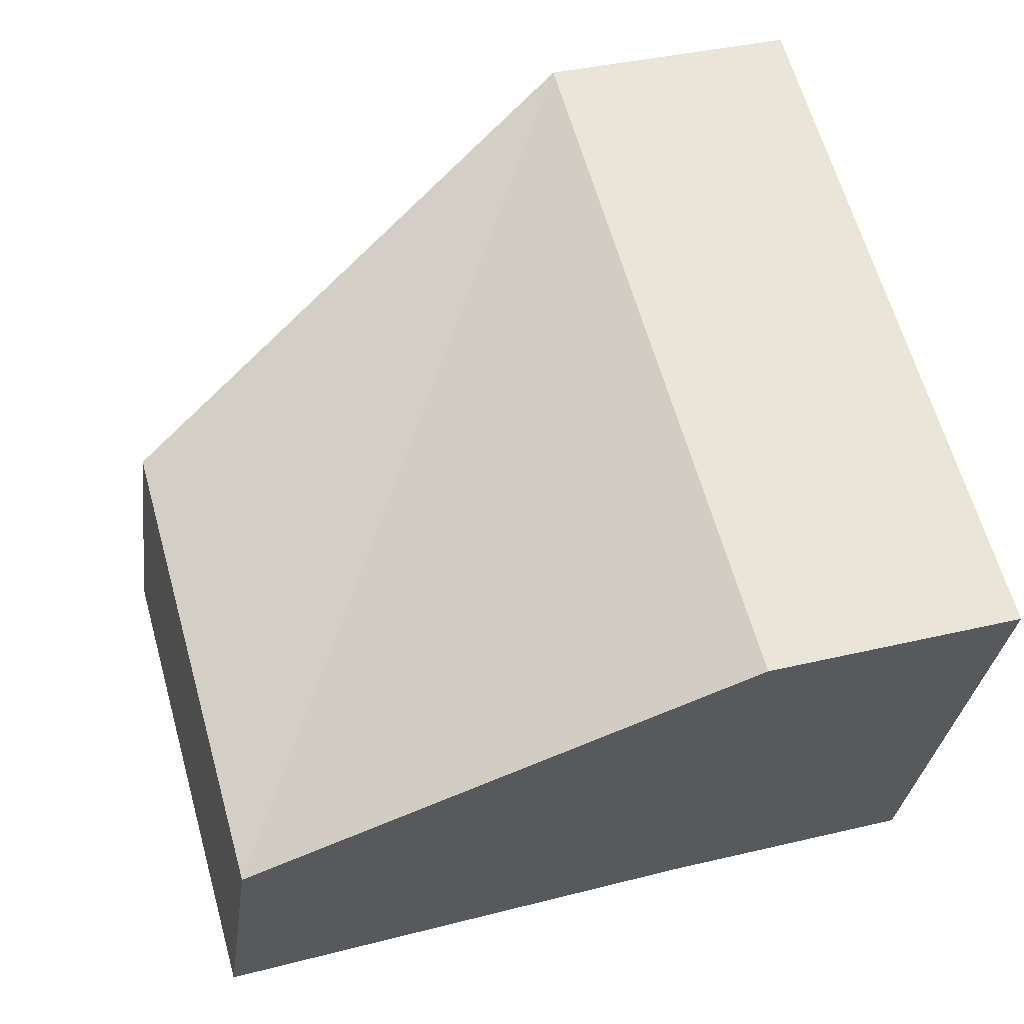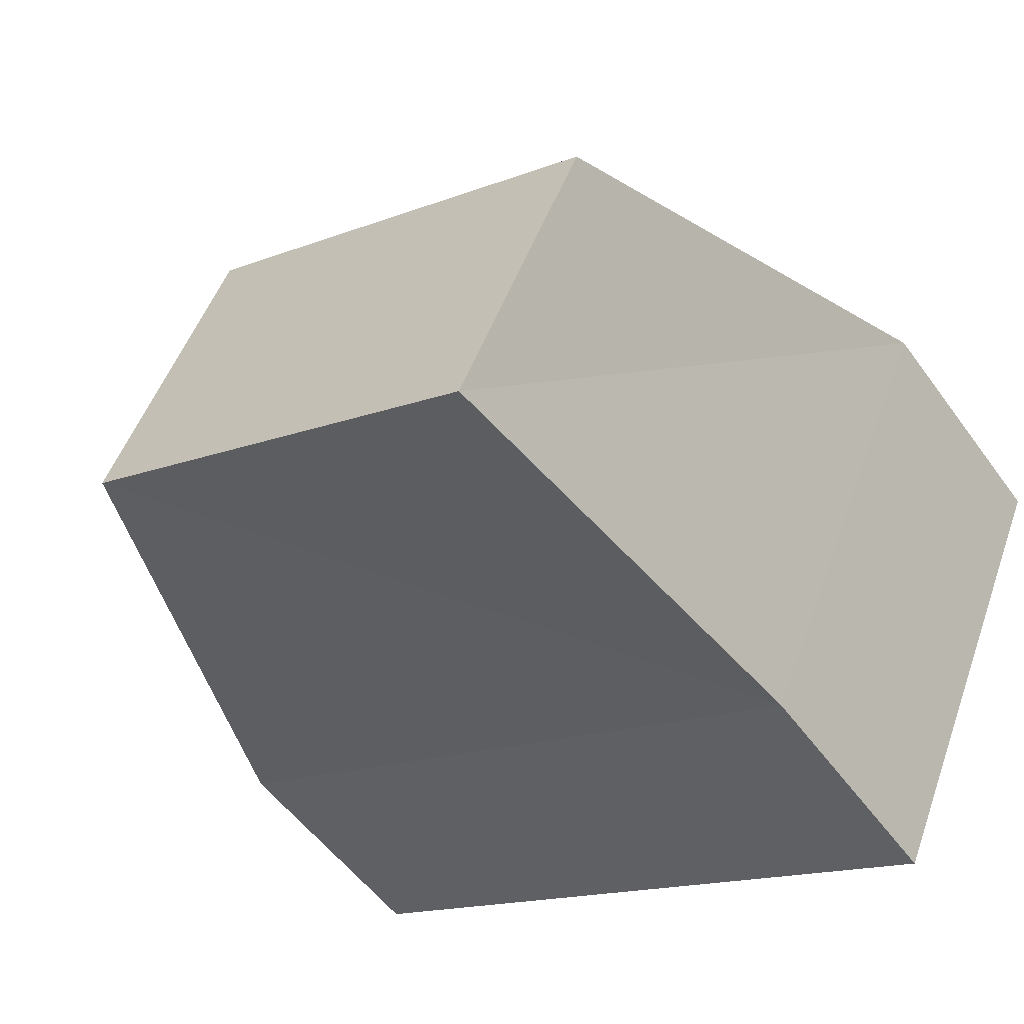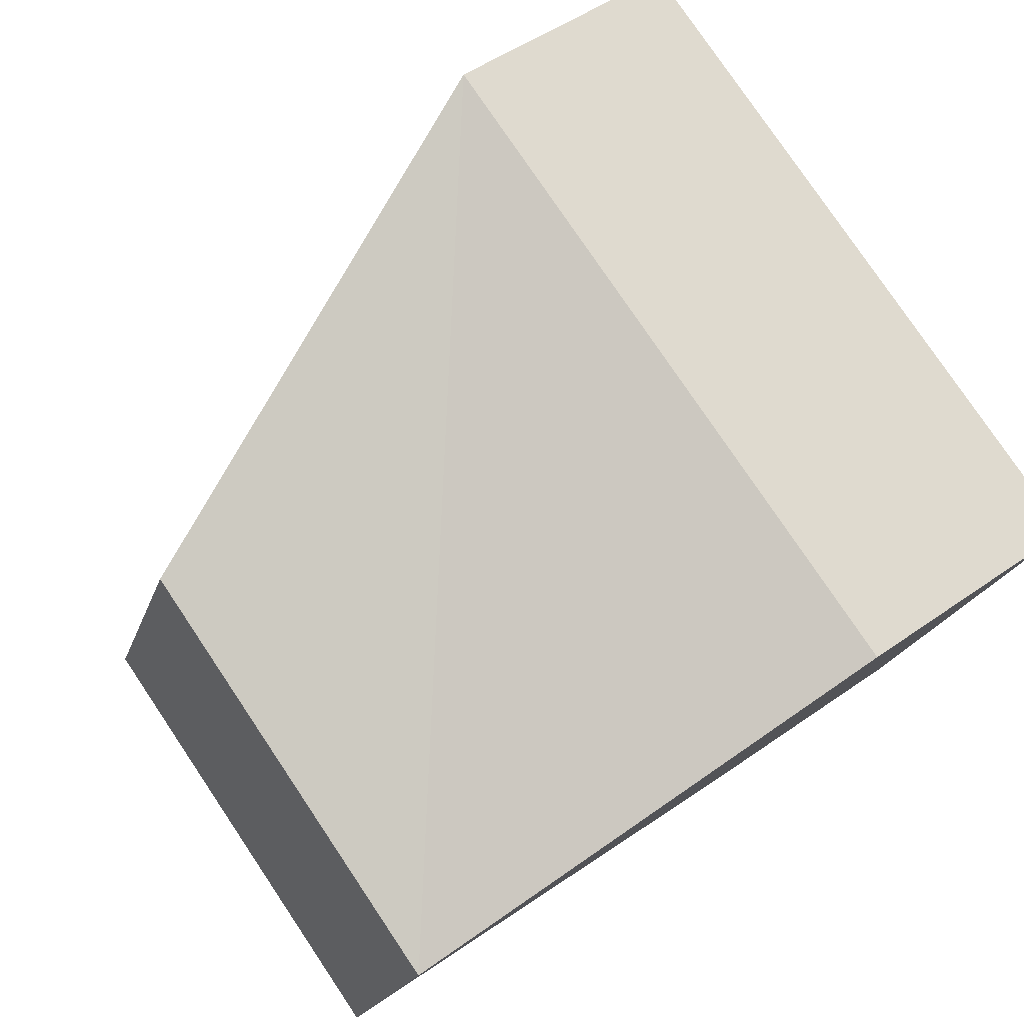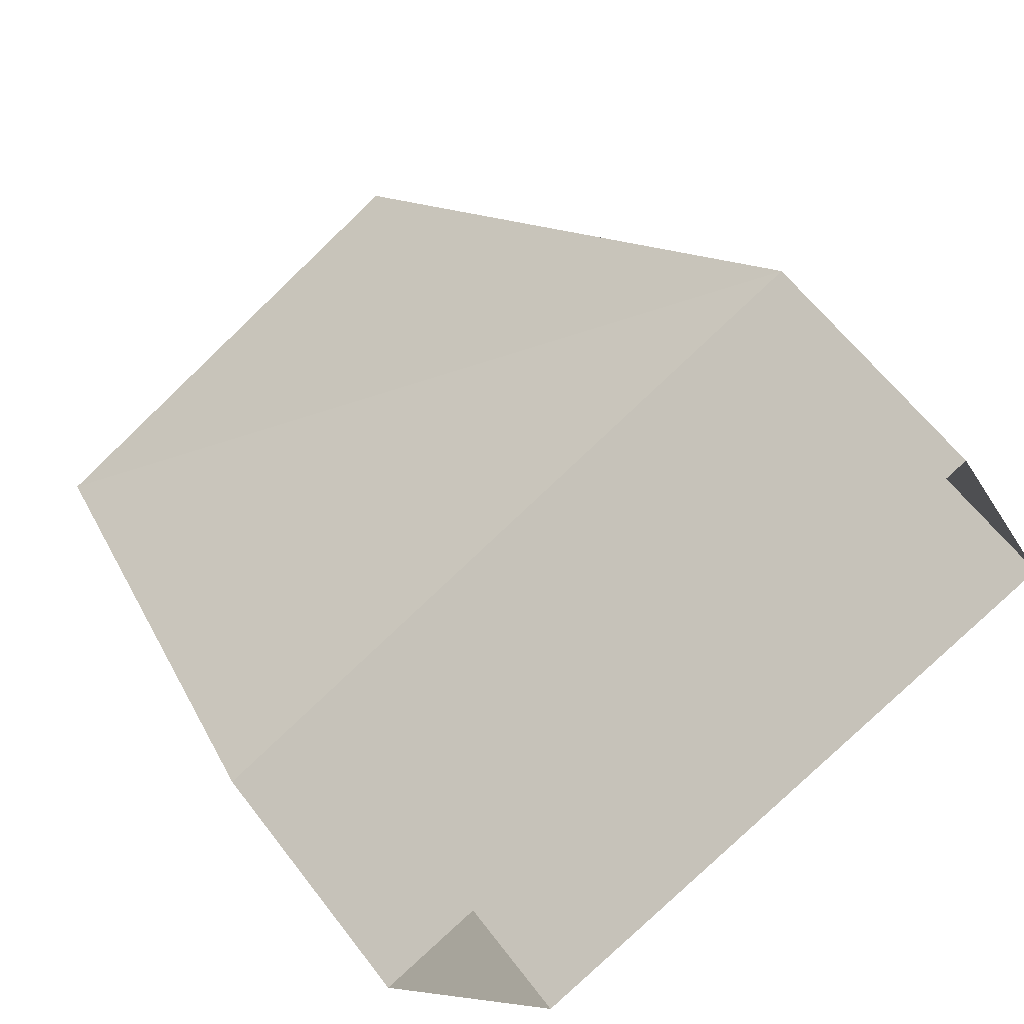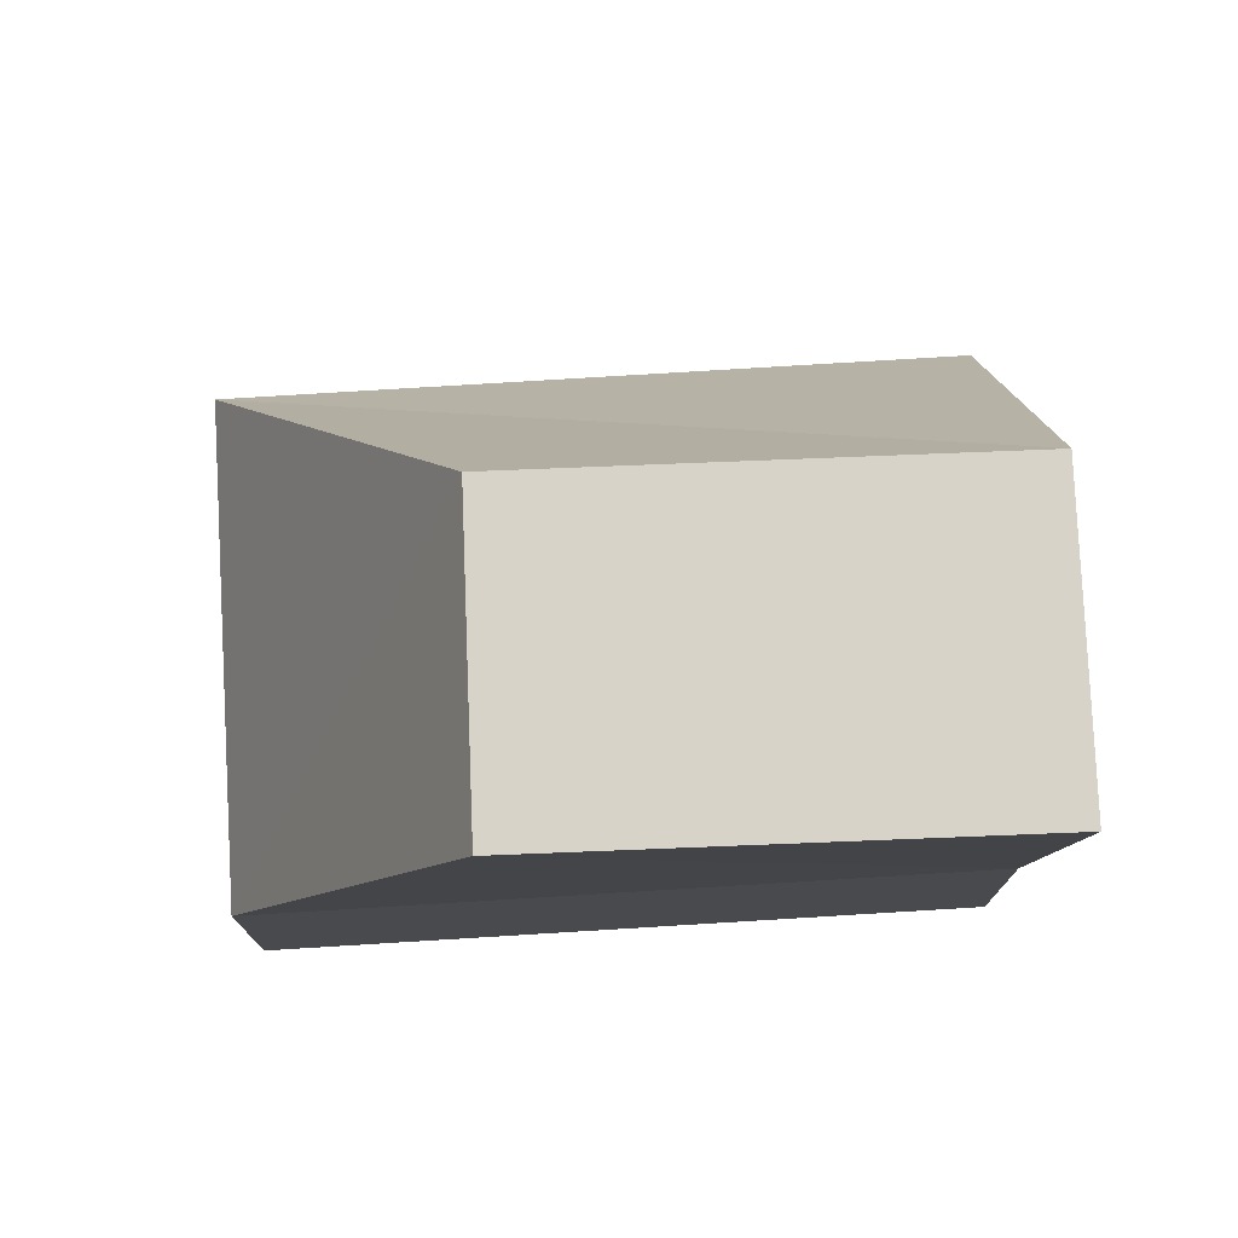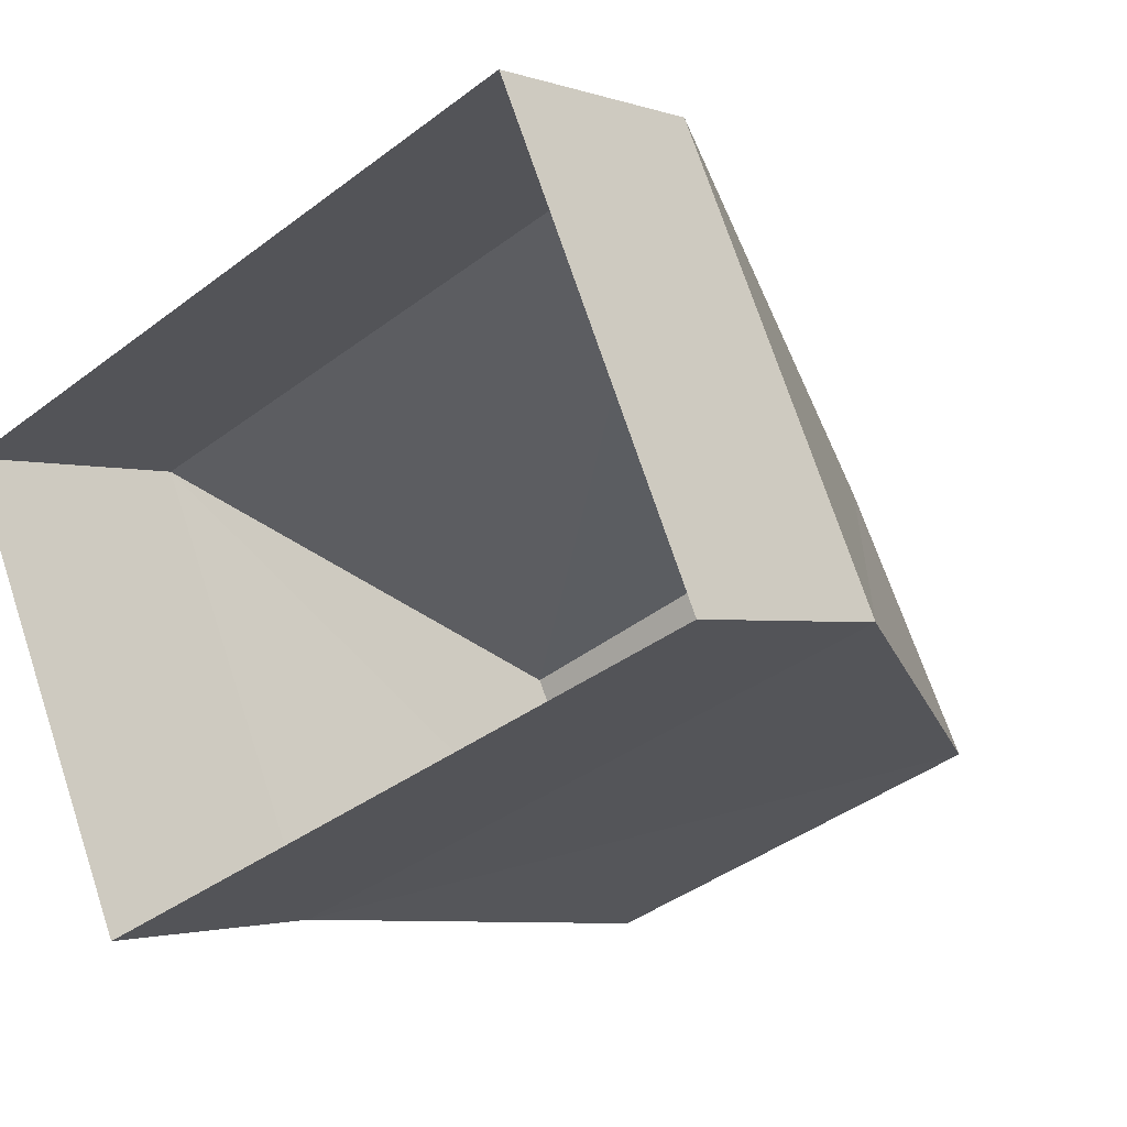
<metadata>
{"format":"obj","ext":"obj","renderer":"f3d","projection":"perspective","resolution":1024,"background":"white","views":[{"elev":37.4,"azim":72.9,"up":"+Y"},{"elev":-52.7,"azim":34.9,"up":"+Y"},{"elev":50.3,"azim":52.2,"up":"+Y"},{"elev":61.5,"azim":142.8,"up":"+Y"},{"elev":76.7,"azim":-27.2,"up":"+Z"},{"elev":-1.9,"azim":-141.5,"up":"+Y"}]}
</metadata>
<code>
v -1.285e+04 -3.37e+04 30.96
v -1.285e+04 -3.369e+04 30.96
v -1.283e+04 -3.37e+04 30.96
v -1.284e+04 -3.371e+04 30.96
v -1.285e+04 -3.37e+04 43.69
v -1.284e+04 -3.37e+04 43.69
v -1.284e+04 -3.37e+04 43.69
v -1.284e+04 -3.371e+04 43.69
v -1.285e+04 -3.37e+04 35.34
v -1.285e+04 -3.369e+04 35.34
v -1.283e+04 -3.37e+04 35.34
v -1.284e+04 -3.371e+04 35.34
f 1 2 3
f 4 1 3
f 5 6 7
f 5 8 6
f 5 7 9
f 9 7 10
f 10 6 11
f 7 6 10
f 8 5 12
f 12 4 3
f 11 12 3
f 12 1 4
f 12 9 1
f 9 2 1
f 9 10 2
f 11 3 2
f 10 11 2
f 11 8 12
f 6 8 11
f 12 5 9

</code>
